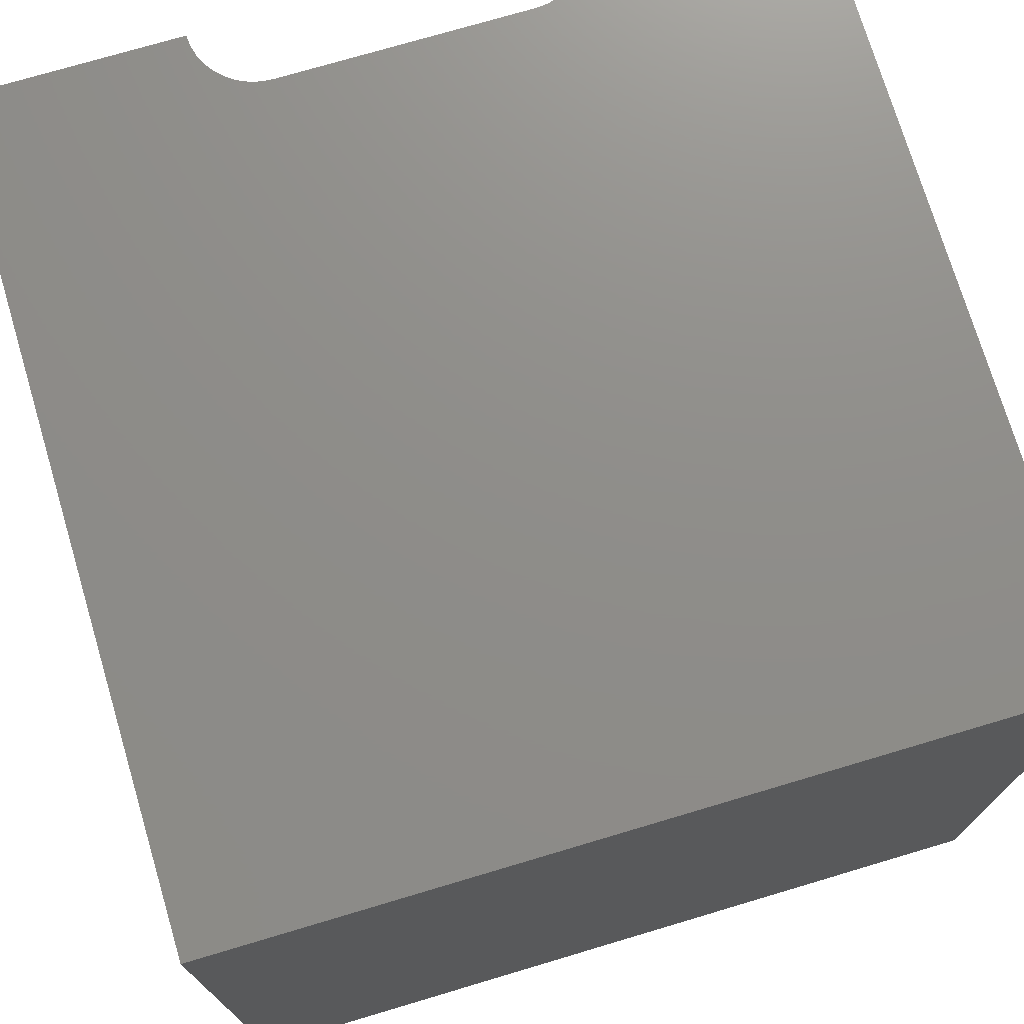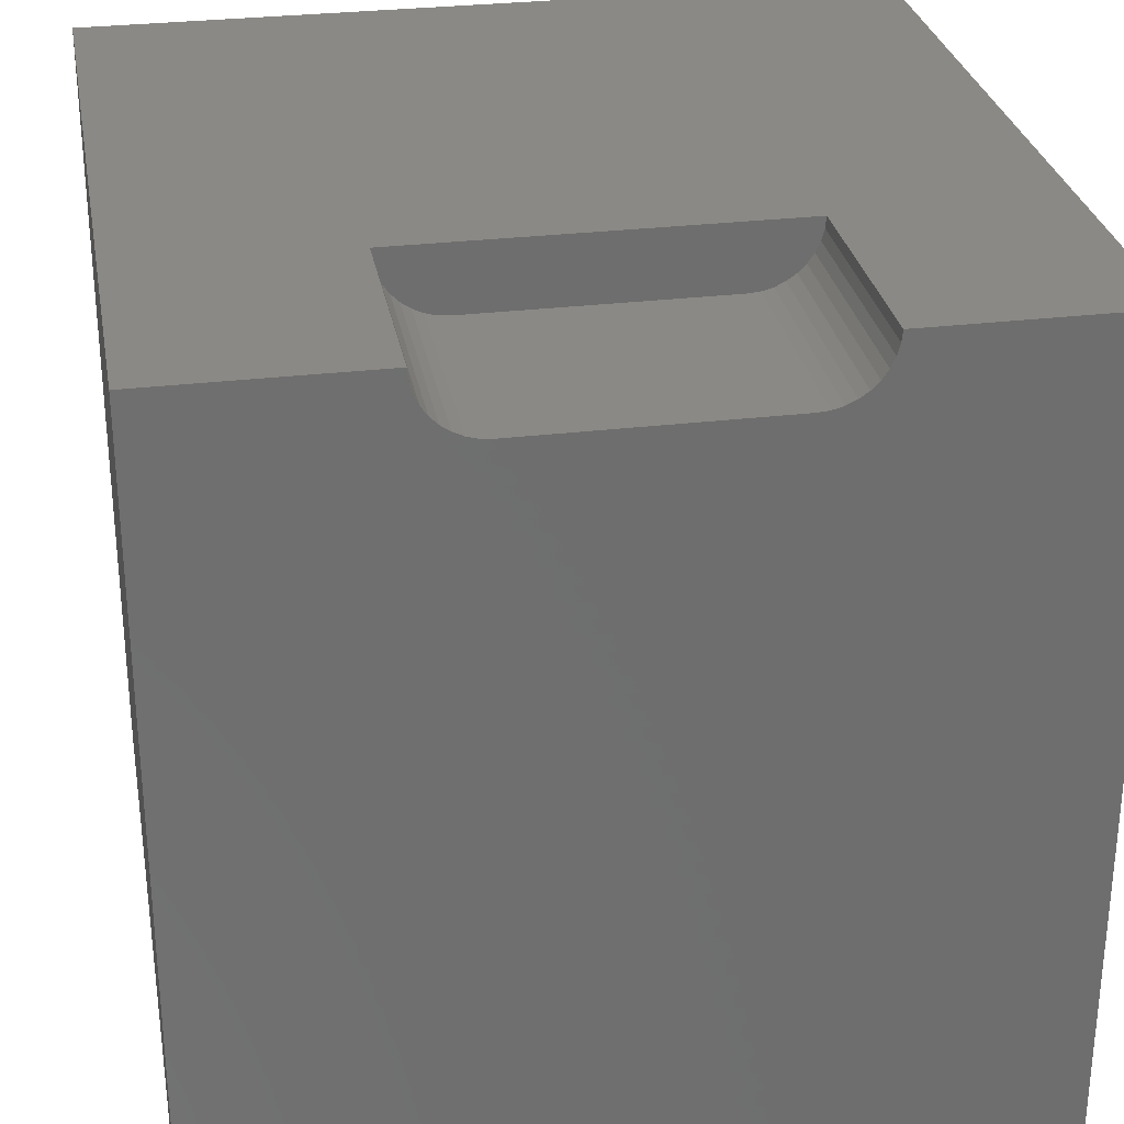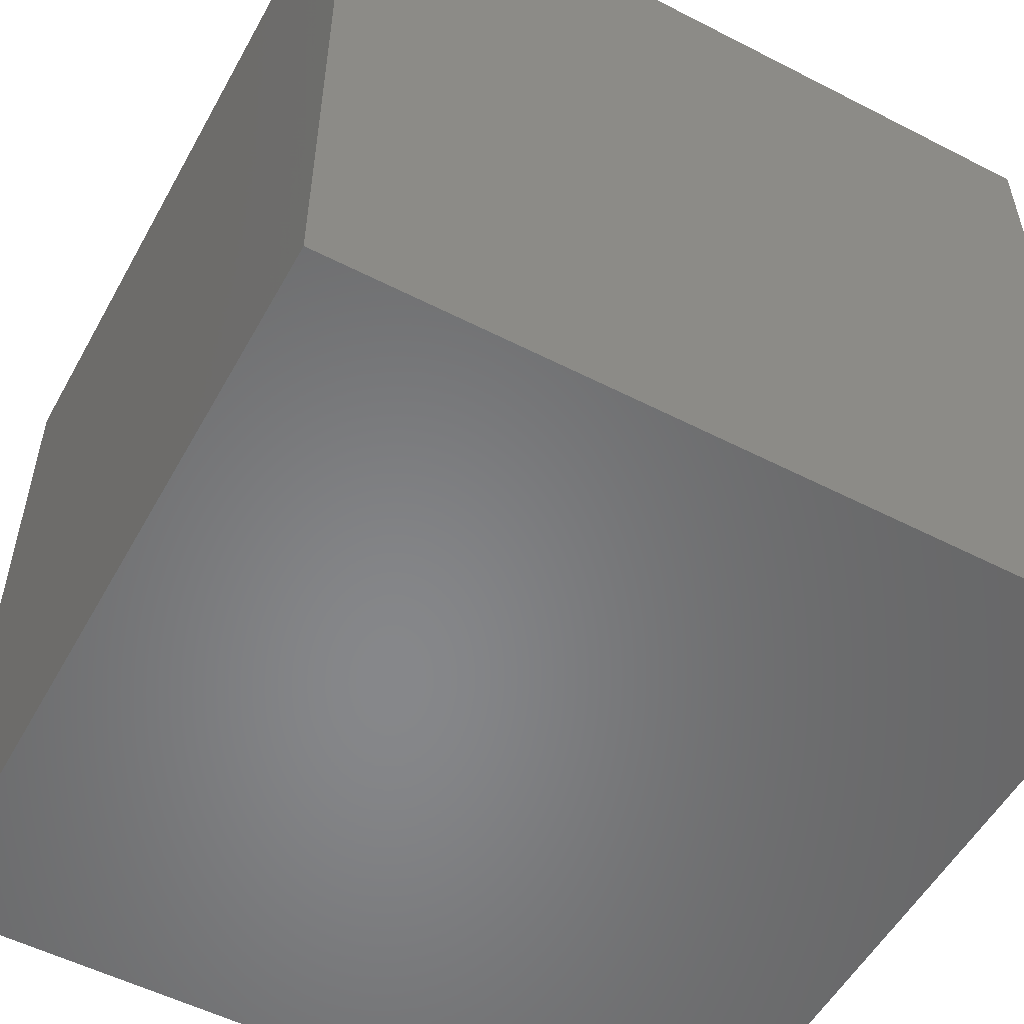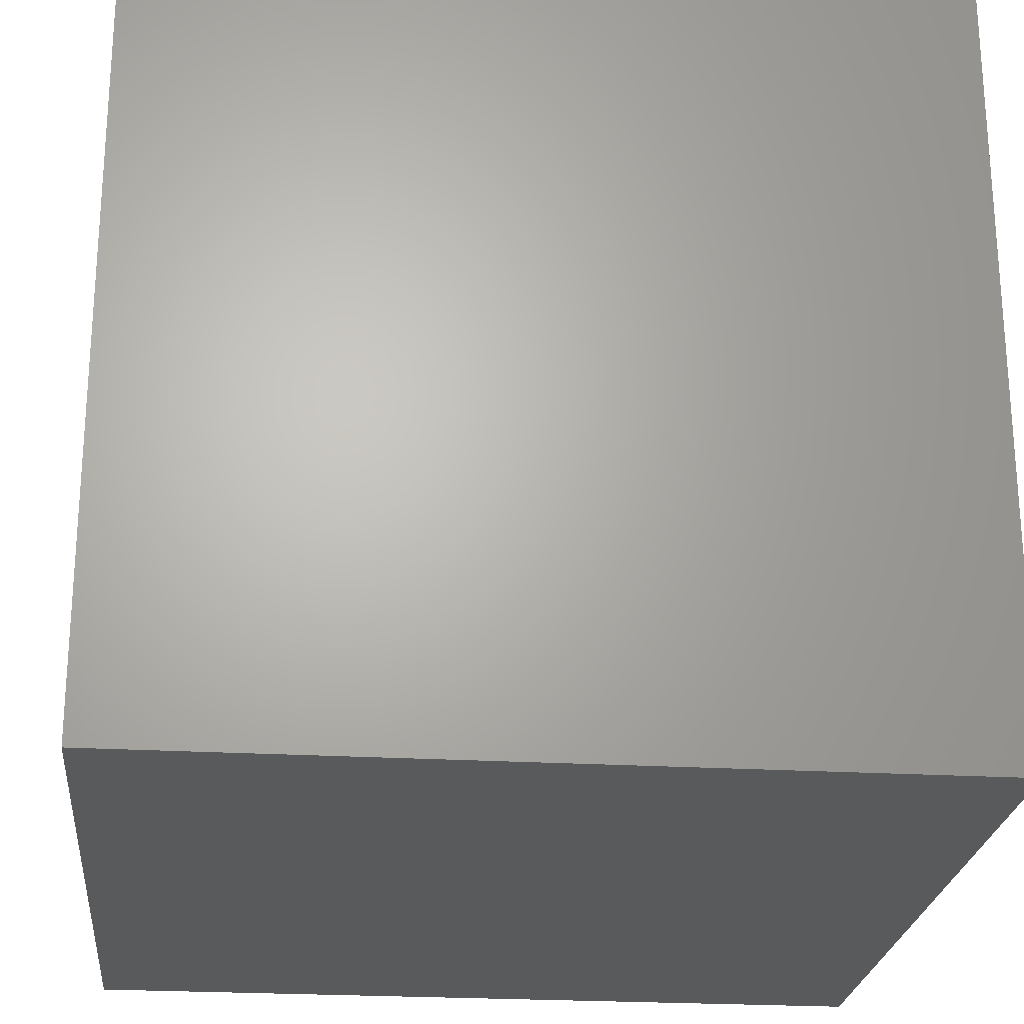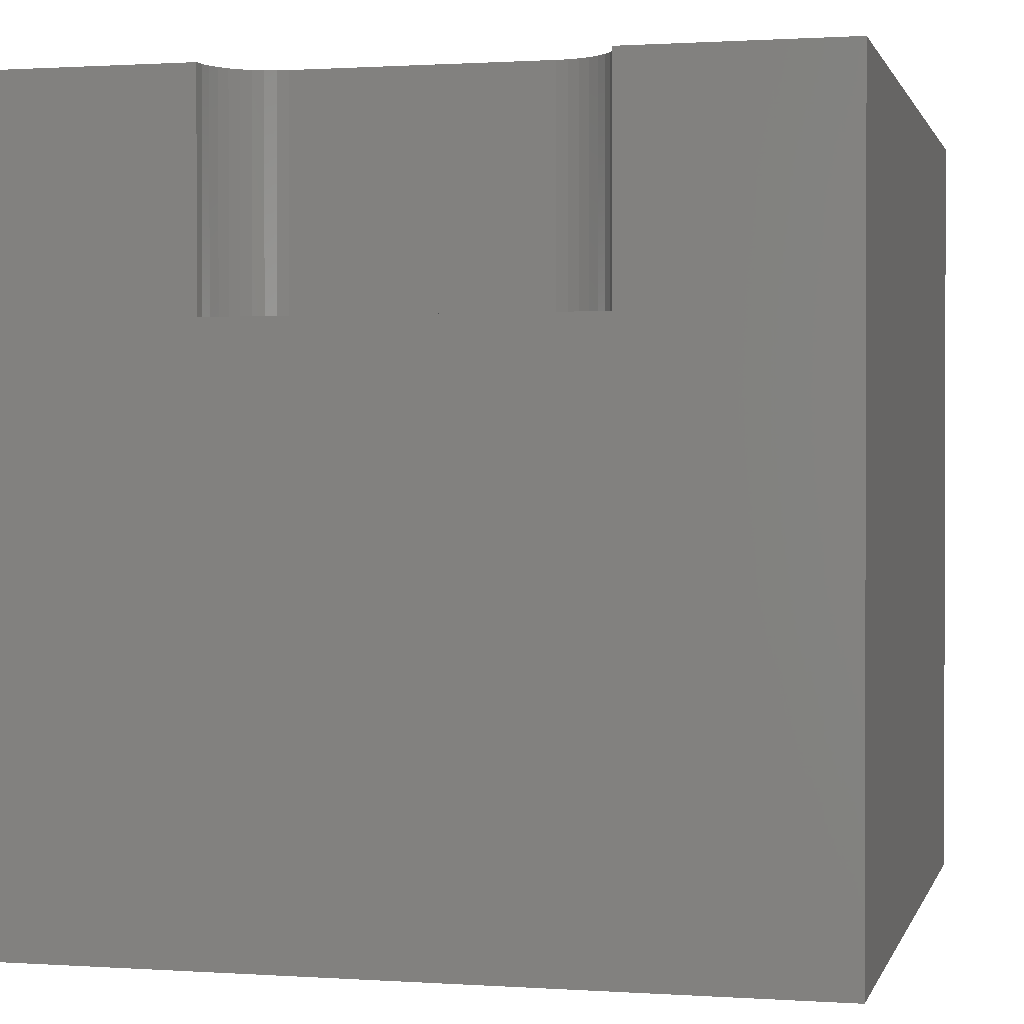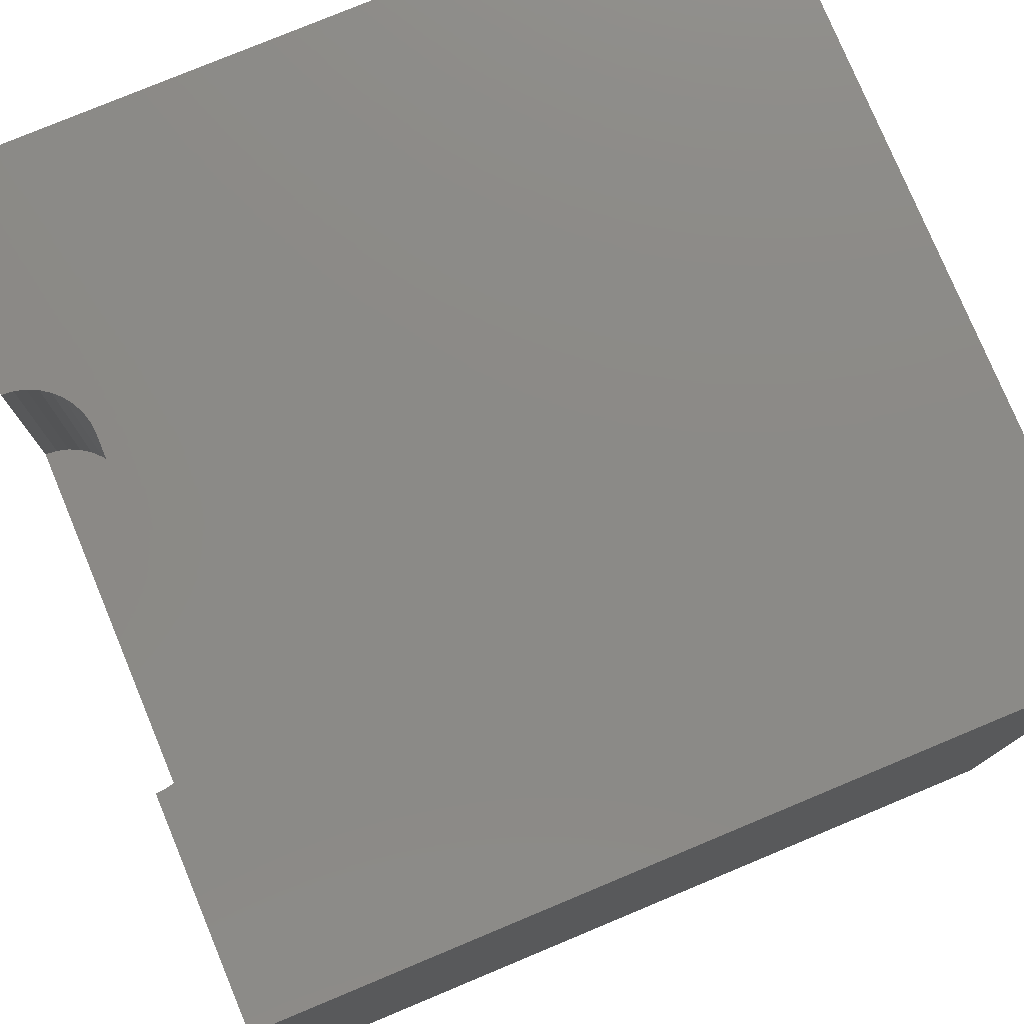
<metadata>
{"format":"stl","ext":"stl","renderer":"f3d","projection":"perspective","resolution":1024,"background":"white","views":[{"elev":73.9,"azim":-16.6,"up":"+Z"},{"elev":29.2,"azim":-10.2,"up":"+Y"},{"elev":-54.0,"azim":-28.6,"up":"+Z"},{"elev":-24.0,"azim":-95.6,"up":"+Y"},{"elev":0.9,"azim":-166.1,"up":"+Z"},{"elev":78.0,"azim":-112.6,"up":"+Z"}]}
</metadata>
<code>
# stl→obj: 48 verts, 92 faces
v 0 10 10
v 0 10 0
v 0 0 10
v 0 0 0
v 10 10 10
v 7.327 10 10
v 7.315 9.862 10
v 7.043 9.39 10
v 6.929 9.311 10
v 10 0 10
v 6.803 9.252 10
v 2.673 10 10
v 2.685 9.862 10
v 2.721 9.728 10
v 7.279 9.728 10
v 7.22 9.602 10
v 7.141 9.489 10
v 3.33 9.216 10
v 3.197 9.252 10
v 3.071 9.311 10
v 2.957 9.39 10
v 2.859 9.489 10
v 2.78 9.602 10
v 6.67 9.216 10
v 6.531 9.204 10
v 3.469 9.204 10
v 10 10 0
v 10 0 0
v 7.327 10 7.208
v 2.673 10 7.208
v 2.685 9.862 7.208
v 2.721 9.728 7.208
v 2.78 9.602 7.208
v 2.859 9.489 7.208
v 2.957 9.39 7.208
v 3.071 9.311 7.208
v 3.197 9.252 7.208
v 3.33 9.216 7.208
v 3.469 9.204 7.208
v 6.531 9.204 7.208
v 6.67 9.216 7.208
v 6.803 9.252 7.208
v 6.929 9.311 7.208
v 7.043 9.39 7.208
v 7.141 9.489 7.208
v 7.22 9.602 7.208
v 7.279 9.728 7.208
v 7.315 9.862 7.208
f 1 2 3
f 3 2 4
f 5 6 7
f 8 9 10
f 10 9 11
f 12 1 13
f 13 1 14
f 7 15 5
f 5 15 16
f 5 16 10
f 10 16 17
f 10 17 8
f 18 19 3
f 3 19 20
f 20 21 3
f 3 21 22
f 3 22 1
f 1 22 23
f 1 23 14
f 11 24 10
f 10 24 25
f 10 25 3
f 3 25 26
f 3 26 18
f 27 5 28
f 28 5 10
f 2 27 4
f 4 27 28
f 6 5 29
f 29 5 27
f 29 27 30
f 30 27 2
f 30 2 12
f 12 2 1
f 28 10 4
f 4 10 3
f 30 12 13
f 30 13 31
f 31 13 14
f 31 14 32
f 32 14 23
f 32 23 33
f 33 23 22
f 33 22 34
f 34 22 21
f 34 21 35
f 35 21 20
f 35 20 36
f 36 20 19
f 36 19 37
f 37 19 18
f 37 18 38
f 38 18 26
f 38 26 39
f 40 25 24
f 40 24 41
f 41 24 11
f 41 11 42
f 42 11 9
f 42 9 43
f 43 9 8
f 43 8 44
f 44 8 17
f 44 17 45
f 45 17 16
f 45 16 46
f 46 16 15
f 46 15 47
f 47 15 7
f 47 7 48
f 48 7 6
f 48 6 29
f 41 42 45
f 45 42 43
f 45 43 44
f 41 45 40
f 40 45 46
f 40 46 47
f 47 48 40
f 40 48 29
f 40 29 39
f 39 29 30
f 39 30 38
f 38 30 31
f 36 33 35
f 35 33 34
f 31 32 38
f 38 32 33
f 38 33 37
f 37 33 36
f 40 39 25
f 25 39 26

</code>
